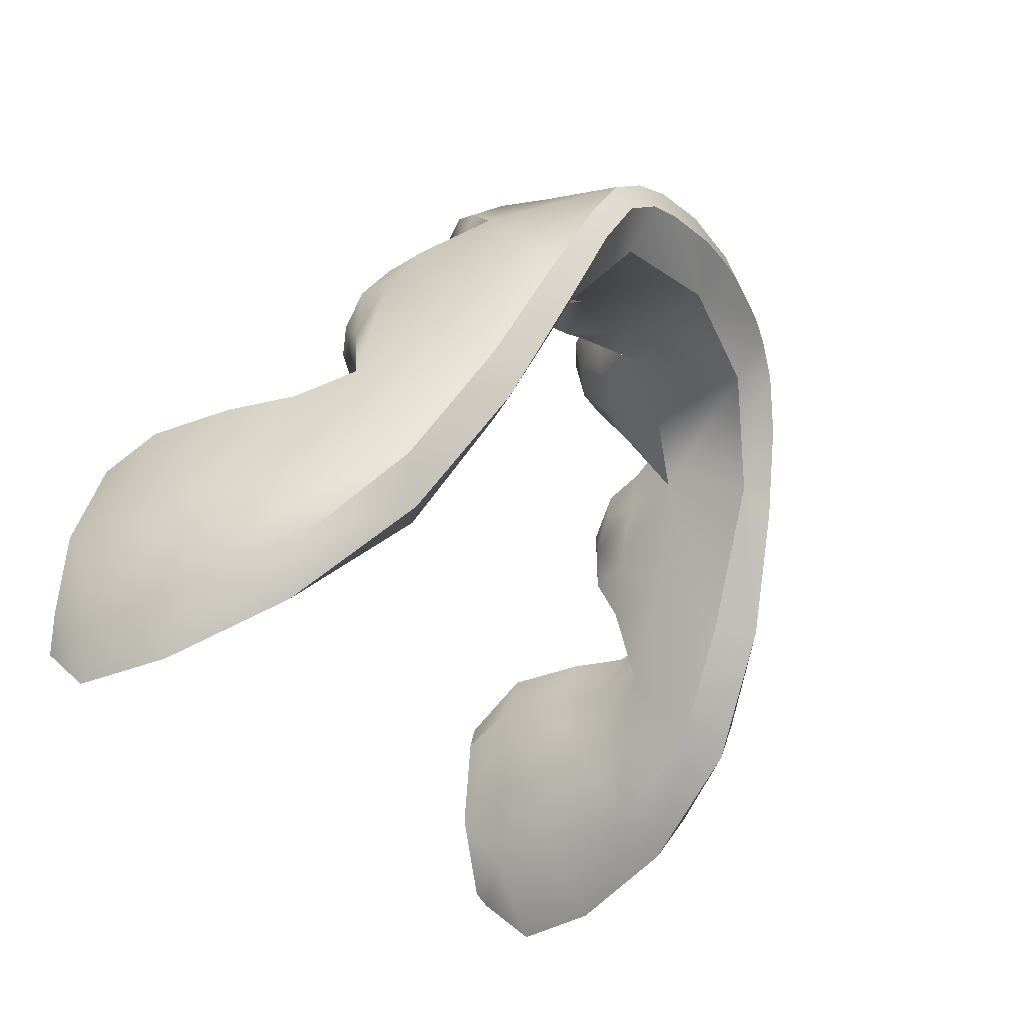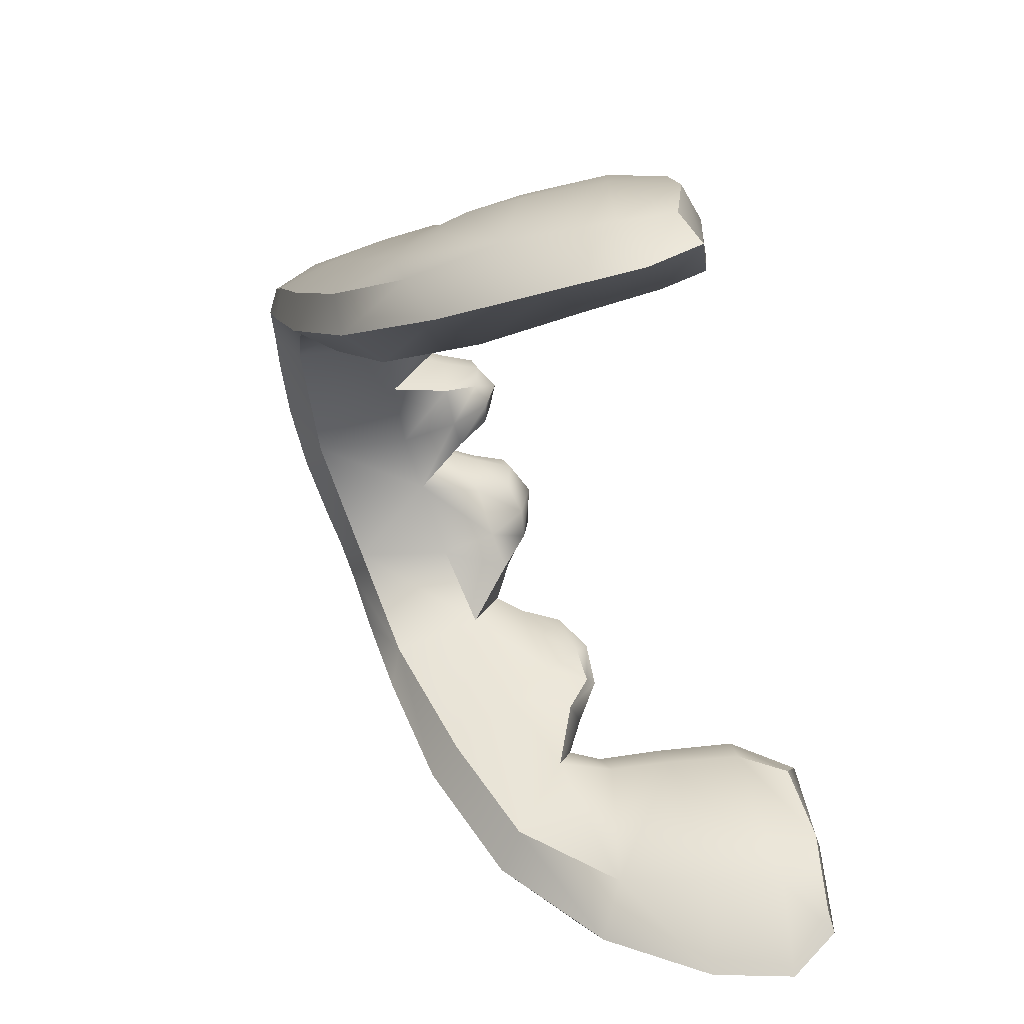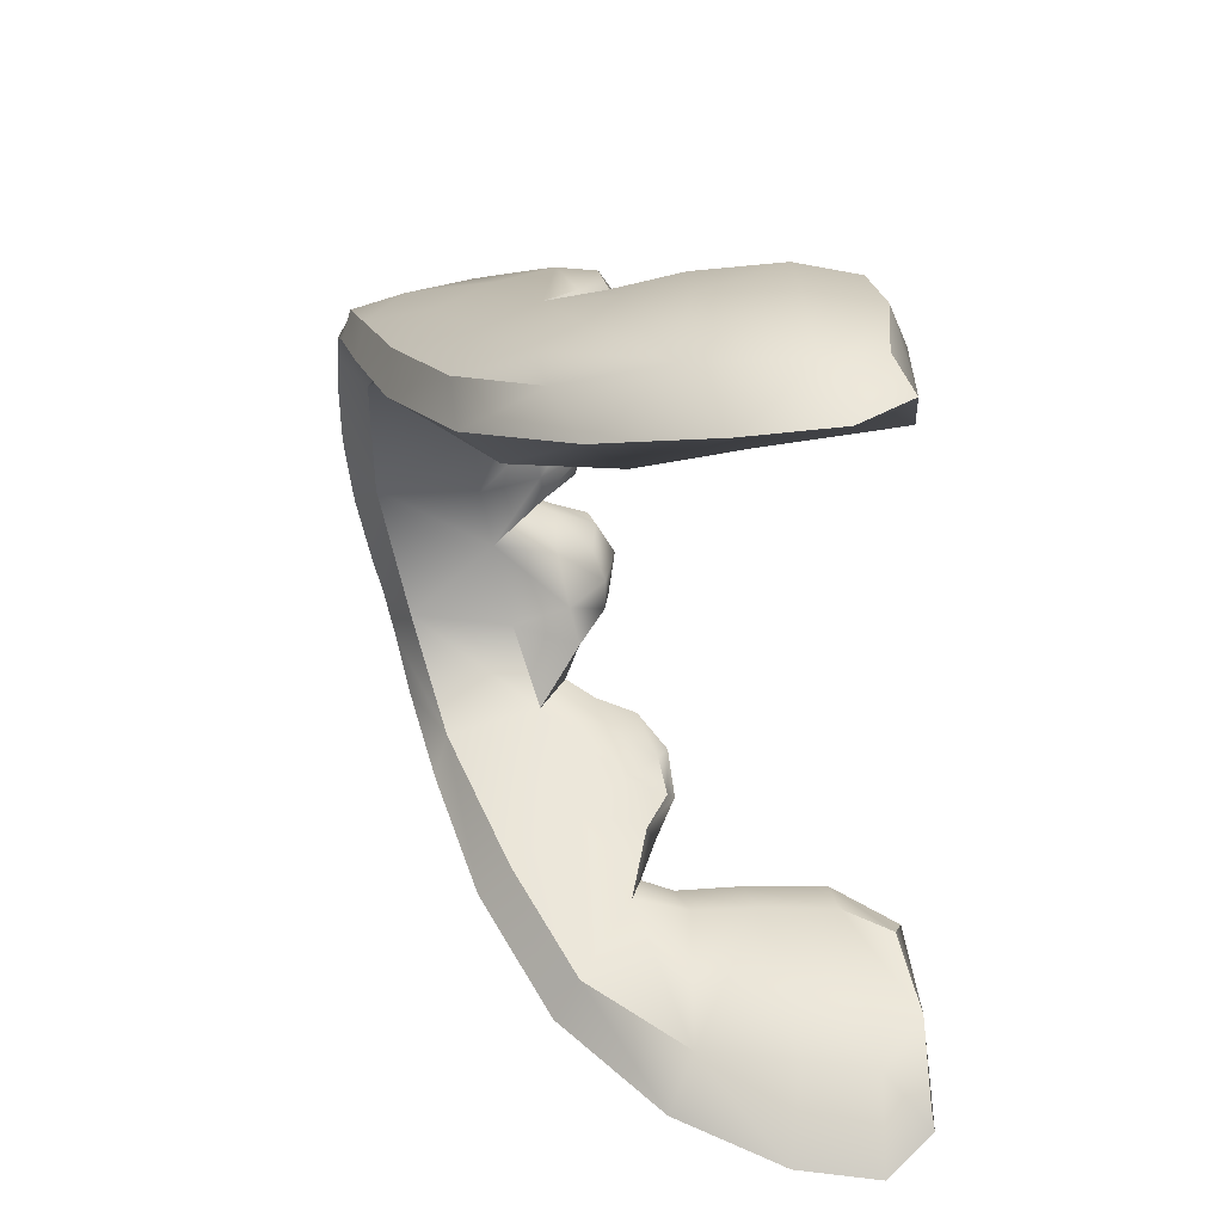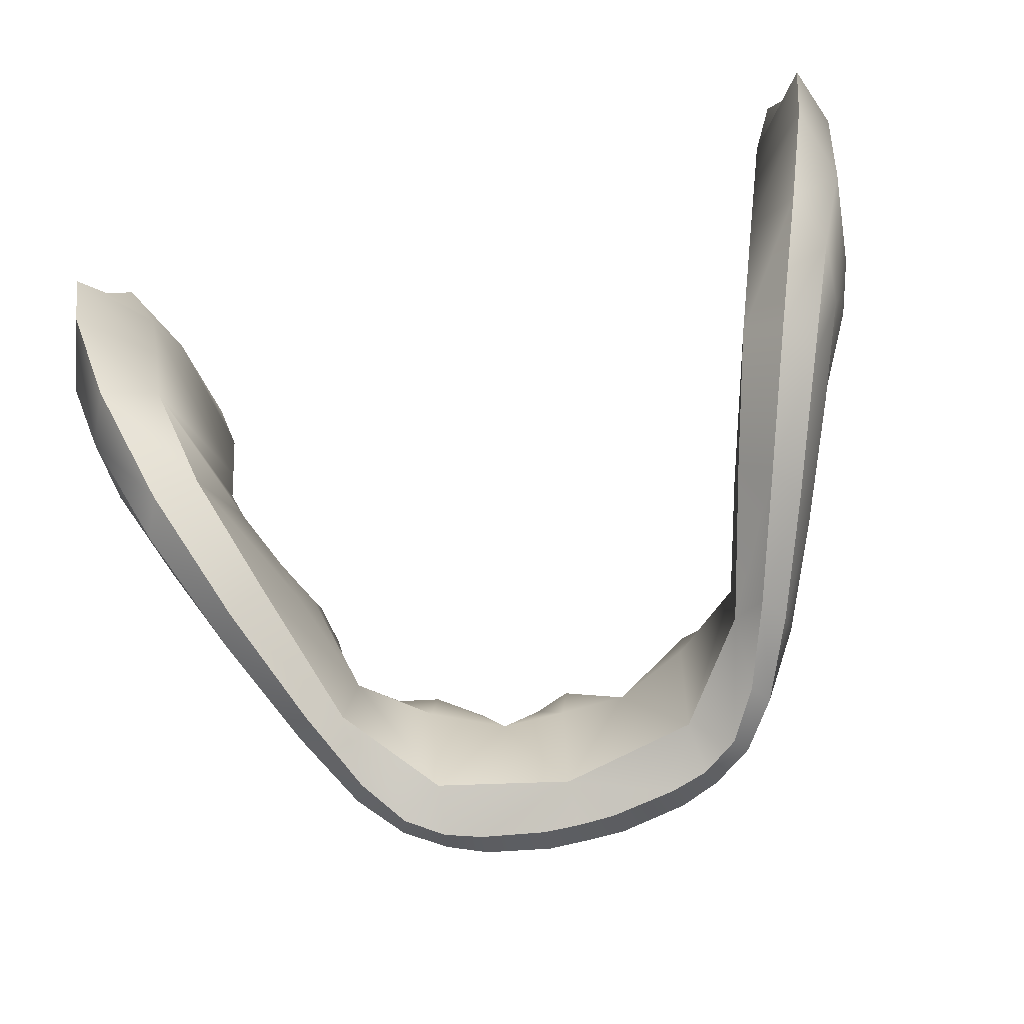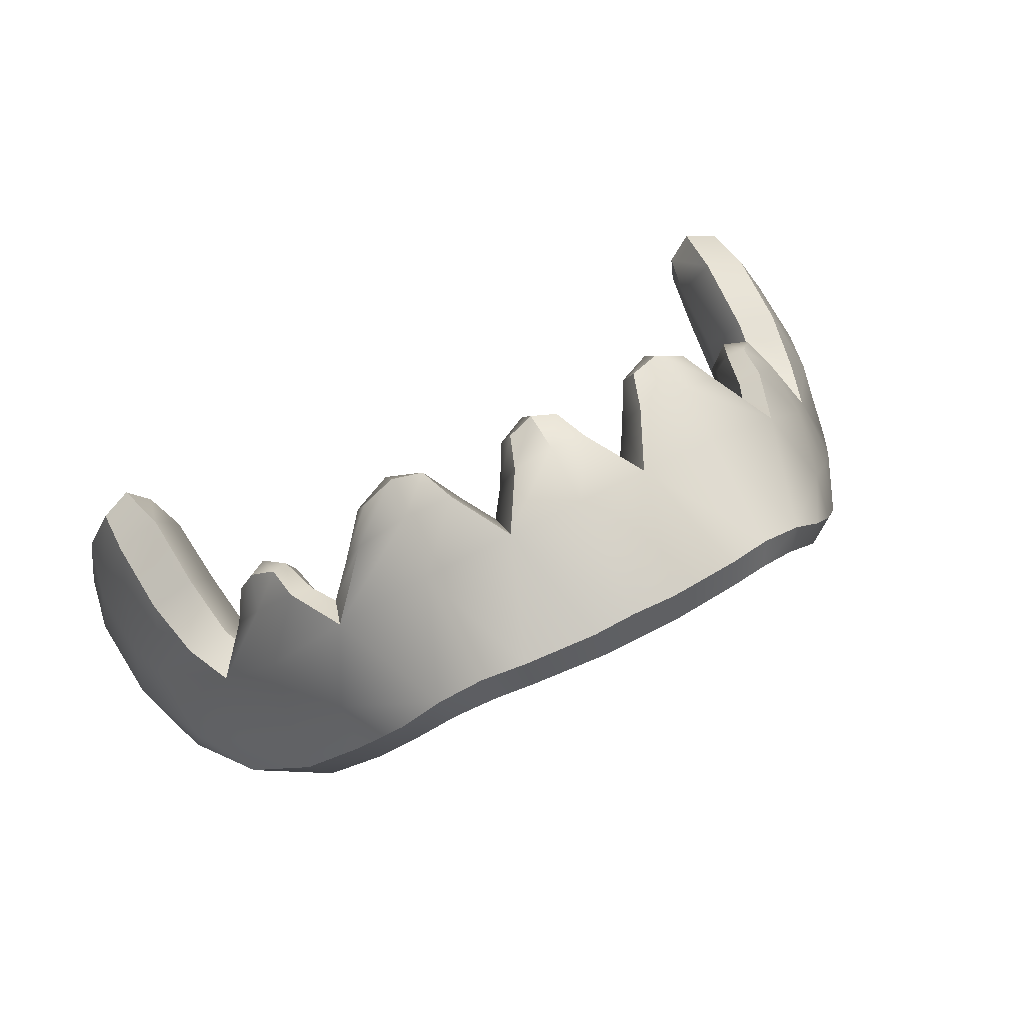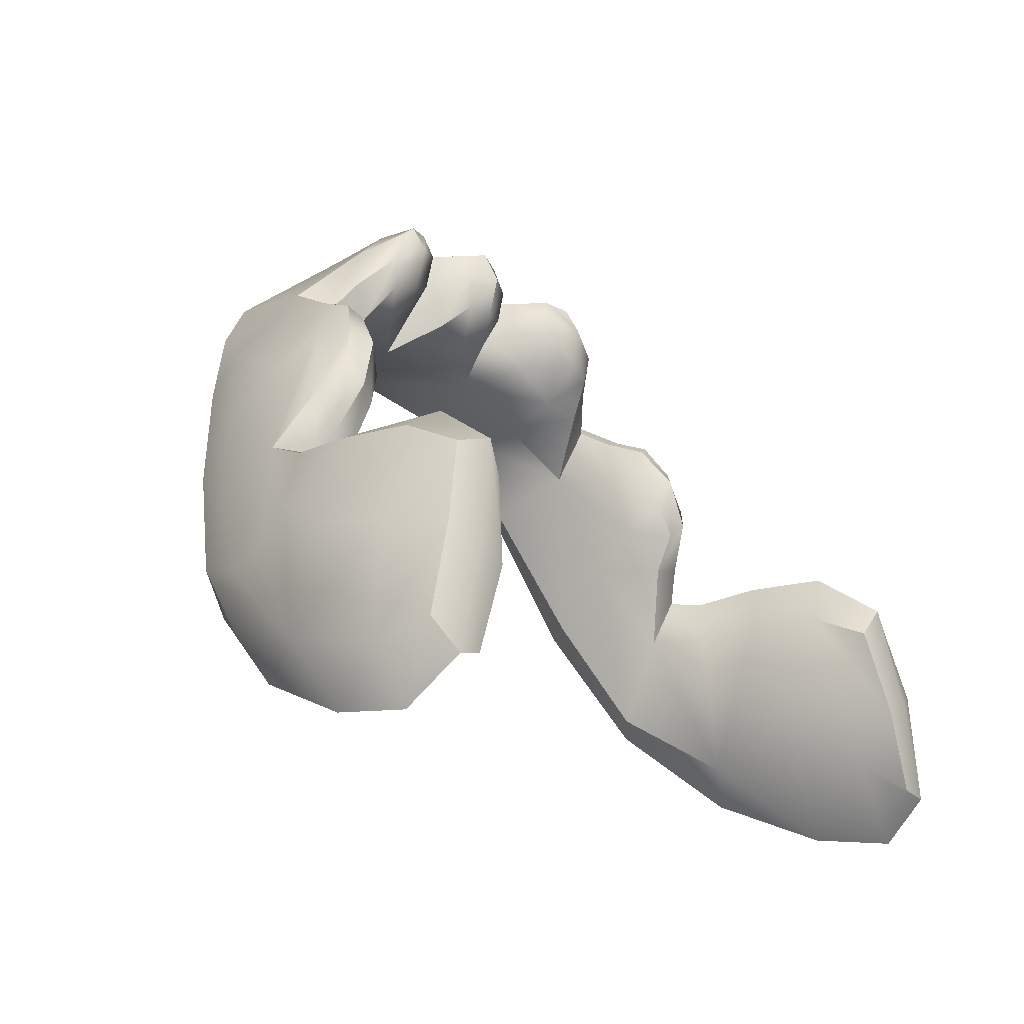
<metadata>
{"format":"obj","ext":"obj","renderer":"f3d","projection":"perspective","resolution":1024,"background":"white","views":[{"elev":-28.4,"azim":-61.6,"up":"+Z"},{"elev":-56.5,"azim":102.4,"up":"+Z"},{"elev":-49.8,"azim":95.4,"up":"+Z"},{"elev":-59.0,"azim":-162.9,"up":"+Y"},{"elev":67.2,"azim":-27.3,"up":"+Z"},{"elev":-18.0,"azim":127.0,"up":"+Z"}]}
</metadata>
<code>
o character_skeleton_warrior_jaw_Cube.7634
v -0.1317 -0.04891 0.212
v -0.1468 -0.05569 0.2634
v -0.1649 -0.1104 0.2012
v -0.1335 -0.1057 0.1955
v -0.08585 -0.1245 0.2547
v -0.1186 -0.1309 0.2812
v -0.2242 -0.04931 0.0586
v -0.1852 -0.02849 0.03787
v -0.2162 -0.006952 0.1288
v -0.1754 0.00256 0.08914
v -0.2687 0.06112 -0.009386
v -0.2153 0.09432 -0.005071
v -0.2375 0.06666 0.1124
v -0.1936 0.07578 0.09334
v -0.2071 0.1546 0.07917
v -0.2403 0.1516 0.09205
v -0.2372 0.1651 -0.02658
v -0.2668 0.1561 -0.01142
v -0.04172 -0.0683 0.2611
v -0.06753 -0.1405 0.306
v -0.04318 -0.07479 0.3296
v -0.07019 -0.01096 0.2851
v -0.1061 -0.007084 0.2711
v -0.06934 -0.01453 0.3226
v -0.106 -0.01065 0.3063
v -0.02525 -0.1448 0.3119
v -0 -0.1338 0.2697
v -0.01524 -0.01633 0.2909
v -0.0152 -0.01992 0.3299
v -0.1654 0.004784 0.2339
v -0.1498 0.008417 0.2103
v -0.185 0.02236 0.1866
v -0.1656 0.02539 0.1643
v 0.1317 -0.04891 0.212
v 0.1468 -0.05569 0.2634
v 0.1649 -0.1104 0.2012
v 0.1335 -0.1057 0.1955
v 0.08585 -0.1245 0.2547
v 0.1186 -0.1309 0.2812
v 0.2242 -0.04931 0.0586
v 0.1852 -0.02849 0.03787
v 0.2162 -0.006952 0.1288
v 0.1754 0.00256 0.08914
v 0.2687 0.06112 -0.009386
v 0.2153 0.09432 -0.005071
v 0.2375 0.06666 0.1124
v 0.1936 0.07578 0.09334
v 0.2071 0.1546 0.07917
v 0.2403 0.1516 0.09205
v 0.2372 0.1651 -0.02658
v 0.2668 0.1561 -0.01142
v 0.04172 -0.0683 0.2611
v 0.06753 -0.1405 0.306
v 0.04317 -0.07479 0.3296
v 0.07019 -0.01096 0.2851
v 0.1061 -0.007084 0.2711
v 0.06934 -0.01453 0.3226
v 0.106 -0.01065 0.3063
v 0.02525 -0.1448 0.3119
v 0.01524 -0.01633 0.2909
v 0.0152 -0.01992 0.3299
v 0.1654 0.004784 0.2339
v 0.1498 0.008417 0.2103
v 0.185 0.02236 0.1866
v 0.1656 0.02539 0.1643
v -0.09282 -0.1353 0.2981
v -0.1539 -0.1153 0.1816
v -0.141 -0.1253 0.2507
v -0.1652 -0.08972 0.2257
v -0.1409 -0.035 0.2477
v -0.1123 -0.1384 0.2663
v -0.2106 -0.04642 0.03161
v -0.2244 -0.03725 0.09556
v -0.1941 0.006361 0.122
v -0.1939 -0.08616 0.131
v -0.1611 -0.06747 0.1079
v -0.1531 -0.02791 0.1438
v -0.1877 -0.03558 0.1946
v -0.2554 0.0844 -0.05042
v -0.2062 0.03444 -0.001935
v -0.2503 0.001952 0.006421
v -0.209 0.0662 0.1257
v -0.257 0.1597 0.04185
v -0.2291 0.02658 0.1145
v -0.1878 0.03626 0.08906
v -0.2507 0.01813 0.05476
v -0.2736 0.1241 -0.02183
v -0.2206 0.1589 0.09707
v -0.1978 0.1229 0.09196
v -0.241 0.1169 0.1081
v -0.2611 0.06943 0.05631
v -0.2187 0.1657 0.02476
v -0.223 0.1396 -0.01042
v -0.2551 0.1665 -0.03046
v -0.04126 -0.05185 0.3012
v -0.0653 -0.1476 0.2868
v -0.08802 -0.004831 0.2762
v -0.08702 -0.009117 0.3204
v -0.1088 -0.004931 0.2898
v -0.06624 -0.009017 0.3069
v -0.06186 -0.03156 0.2738
v -0.06192 -0.03646 0.3247
v -0.02335 -0.1521 0.2916
v -0.01803 -0.01409 0.3114
v -0.02284 -0.03581 0.2788
v -0.02288 -0.04072 0.3319
v -0.1557 0.008384 0.228
v -0.1767 0.02916 0.173
v -0.1555 0.0208 0.1868
v -0.1769 0.01674 0.2142
v -0.1447 -0.01212 0.2083
v -0.163 -0.01711 0.2423
v -0.1675 0.01257 0.1391
v -0.1946 0.008433 0.1699
v -0.08823 -0.06161 0.241
v -0.1161 -0.02353 0.2501
v -0.09439 -0.0689 0.3093
v -0.1188 -0.02847 0.2953
v 0.09282 -0.1353 0.2981
v 0.1539 -0.1153 0.1816
v 0.141 -0.1253 0.2507
v 0.1652 -0.08972 0.2257
v 0.1409 -0.035 0.2477
v 0.1123 -0.1384 0.2663
v 0.2106 -0.04642 0.03161
v 0.2244 -0.03725 0.09556
v 0.1941 0.006361 0.122
v 0.1939 -0.08616 0.131
v 0.1611 -0.06747 0.1079
v 0.1531 -0.02791 0.1438
v 0.1877 -0.03558 0.1946
v 0.2554 0.0844 -0.05042
v 0.2062 0.03444 -0.001935
v 0.2503 0.001952 0.006421
v 0.209 0.0662 0.1257
v 0.257 0.1597 0.04185
v 0.2291 0.02658 0.1145
v 0.1878 0.03626 0.08906
v 0.2507 0.01813 0.05476
v 0.2736 0.1241 -0.02183
v 0.2206 0.1589 0.09707
v 0.1978 0.1229 0.09196
v 0.241 0.1169 0.1081
v 0.2611 0.06943 0.05631
v 0.2187 0.1657 0.02476
v 0.223 0.1396 -0.01042
v 0.2551 0.1665 -0.03046
v 0.04126 -0.05185 0.3012
v 0.0653 -0.1476 0.2868
v 0.08802 -0.004831 0.2762
v 0.08702 -0.009117 0.3204
v 0.1088 -0.004931 0.2898
v 0.06624 -0.009017 0.3069
v 0.06186 -0.03156 0.2738
v 0.06192 -0.03646 0.3247
v 0.02335 -0.1521 0.2916
v 0.01803 -0.01409 0.3114
v 0.02284 -0.03581 0.2788
v 0.02288 -0.04072 0.3319
v 0.1557 0.008384 0.228
v 0.1767 0.02916 0.173
v 0.1555 0.0208 0.1868
v 0.1769 0.01674 0.2142
v 0.1447 -0.01212 0.2083
v 0.163 -0.01711 0.2423
v 0.1675 0.01257 0.1391
v 0.1946 0.008433 0.1699
v 0.08823 -0.06161 0.241
v 0.1161 -0.02353 0.2501
v 0.09439 -0.0689 0.3093
v 0.1188 -0.02847 0.2953
v -0 -0.07096 0.2597
v -0 -0.1442 0.3128
v -0 -0.07817 0.3371
v -0 -0.01193 0.2879
v -0 -0.01625 0.3349
v -0.1811 -0.08954 0.1069
v -0.1324 -0.1305 0.2349
v -0.1944 -0.06609 0.1636
v -0.1494 -0.017 0.2378
v -0.2464 -0.007194 0.04535
v -0.2502 0.03586 0.07629
v -0.2371 0.01695 -0.02205
v -0.2127 0.1177 0.1247
v -0.2028 0.02578 0.1199
v -0.2617 0.1366 -0.05701
v -0.2648 0.1197 0.04674
v -0 -0.00562 0.3135
v -0.08887 -0.027 0.2542
v -0.08904 -0.1435 0.2811
v -0.08671 0.00107 0.3026
v -0.09039 -0.0336 0.3191
v -0.05274 -0.03326 0.3039
v -0.1265 -0.02302 0.2693
v -0 -0.04184 0.3412
v -0.03026 -0.03629 0.3058
v -0 -0.03524 0.2698
v -0.1657 0.02618 0.2041
v -0.1522 0.000704 0.1677
v -0.1853 0.01584 0.1443
v -0.1831 -0.005361 0.2113
v -0 -0.1524 0.2922
v -0.2379 0.1667 0.03331
v 0.1811 -0.08954 0.1069
v 0.1324 -0.1305 0.2349
v 0.1944 -0.06609 0.1636
v 0.1494 -0.017 0.2378
v 0.2464 -0.007194 0.04535
v 0.2502 0.03586 0.07629
v 0.2371 0.01695 -0.02205
v 0.2127 0.1177 0.1247
v 0.2028 0.02578 0.1199
v 0.2617 0.1366 -0.05701
v 0.2648 0.1197 0.04674
v 0.08887 -0.027 0.2542
v 0.08904 -0.1435 0.2811
v 0.08671 0.00107 0.3026
v 0.09039 -0.0336 0.3191
v 0.05274 -0.03326 0.3039
v 0.1265 -0.02302 0.2693
v 0.03026 -0.03629 0.3058
v 0.1657 0.02618 0.2041
v 0.1522 0.000704 0.1677
v 0.1853 0.01584 0.1443
v 0.1831 -0.005361 0.2113
v 0.2379 0.1667 0.03331
f 6 66 117 2
f 3 68 69
f 54 174 173 59
f 117 66 20 21
f 1 5 4
f 4 67 177 76
f 67 3 75 177
f 177 75 7 72
f 76 177 72 8
f 173 174 21 26
f 4 178 67
f 4 5 71 178
f 178 71 6 68
f 67 178 68 3
f 10 8 80
f 1 4 76 77
f 77 76 8 10
f 3 69 179 75
f 69 2 78 179
f 179 78 9 73
f 75 179 73 7
f 2 70 180 112
f 70 1 111 180
f 180 111 31 107
f 112 180 107 30
f 7 73 181 81
f 9 86 181 73
f 11 81 181 86
f 11 86 182 91
f 9 84 182 86
f 13 91 182 84
f 8 72 183 80
f 72 7 81 183
f 183 81 11 79
f 80 183 79 12
f 13 82 184 90
f 82 14 89 184
f 184 89 15 88
f 90 184 88 16
f 9 74 185 84
f 74 10 85 185
f 185 85 14 82
f 84 185 82 13
f 10 80 85
f 14 85 80 12
f 12 79 186 93
f 79 11 87 186
f 186 87 18 94
f 93 186 94 17
f 11 91 187 87
f 91 13 90 187
f 187 90 16 83
f 87 187 83 18
f 14 12 93 89
f 93 17 92
f 89 93 92 15
f 29 176 188 104
f 176 61 157 188
f 188 157 60 175
f 104 188 175 28
f 19 115 189 101
f 115 1 116 189
f 189 116 23 97
f 101 189 97 22
f 6 71 190 66
f 71 5 190
f 190 5 96
f 66 190 96 20
f 20 26 21
f 39 121 122 35
f 1 115 5
f 115 19 5
f 23 99 191 97
f 99 25 98 191
f 191 98 24 100
f 97 191 100 22
f 2 117 192 118
f 117 21 102 192
f 192 102 24 98
f 118 192 98 25
f 21 95 193 102
f 95 19 101 193
f 193 101 22 100
f 102 193 100 24
f 1 70 194 116
f 70 2 118 194
f 194 118 25 99
f 116 194 99 23
f 21 174 195 106
f 174 54 159 195
f 195 159 61 176
f 106 195 176 29
f 96 103 26 20
f 19 27 5
f 59 156 149 53
f 19 95 196 105
f 95 21 106 196
f 196 106 29 104
f 105 196 104 28
f 60 158 197 175
f 158 52 172 197
f 197 172 19 105
f 175 197 105 28
f 30 107 198 110
f 107 31 109 198
f 198 109 33 108
f 110 198 108 32
f 1 77 199 111
f 77 10 113 199
f 199 113 33 109
f 111 199 109 31
f 10 74 200 113
f 74 9 114 200
f 200 114 32 108
f 113 200 108 33
f 9 78 201 114
f 78 2 112 201
f 201 112 30 110
f 114 201 110 32
f 27 202 103
f 27 156 202
f 202 156 59 173
f 103 202 173 26
f 16 88 203 83
f 88 15 92 203
f 203 92 17 94
f 83 203 94 18
f 54 53 119 170
f 36 122 121
f 170 119 39 35
f 34 37 38
f 37 129 204 120
f 129 41 125 204
f 204 125 40 128
f 120 204 128 36
f 37 120 205
f 120 36 121 205
f 205 121 39 124
f 37 205 124 38
f 43 133 41
f 34 130 129 37
f 130 43 41 129
f 36 128 206 122
f 128 40 126 206
f 206 126 42 131
f 122 206 131 35
f 35 165 207 123
f 165 62 160 207
f 207 160 63 164
f 123 207 164 34
f 40 134 208 126
f 44 139 208 134
f 42 126 208 139
f 44 144 209 139
f 46 137 209 144
f 42 139 209 137
f 41 133 210 125
f 133 45 132 210
f 210 132 44 134
f 125 210 134 40
f 46 143 211 135
f 143 49 141 211
f 211 141 48 142
f 135 211 142 47
f 42 137 212 127
f 137 46 135 212
f 212 135 47 138
f 127 212 138 43
f 43 138 133
f 47 45 133 138
f 45 146 213 132
f 146 50 147 213
f 213 147 51 140
f 132 213 140 44
f 44 140 214 144
f 140 51 136 214
f 214 136 49 143
f 144 214 143 46
f 47 142 146 45
f 142 48 145 146
f 146 145 50
f 52 154 215 168
f 154 55 150 215
f 215 150 56 169
f 168 215 169 34
f 39 119 216 124
f 119 53 149 216
f 216 149 38
f 124 216 38
f 59 53 54
f 34 38 168
f 168 38 52
f 56 150 217 152
f 150 55 153 217
f 217 153 57 151
f 152 217 151 58
f 35 171 218 170
f 171 58 151 218
f 218 151 57 155
f 170 218 155 54
f 54 155 219 148
f 155 57 153 219
f 219 153 55 154
f 148 219 154 52
f 34 169 220 123
f 169 56 152 220
f 220 152 58 171
f 123 220 171 35
f 149 156 27 38
f 52 38 27
f 52 158 221 148
f 158 60 157 221
f 221 157 61 159
f 148 221 159 54
f 62 163 222 160
f 163 64 161 222
f 222 161 65 162
f 160 222 162 63
f 34 164 223 130
f 164 63 162 223
f 223 162 65 166
f 130 223 166 43
f 43 166 224 127
f 166 65 161 224
f 224 161 64 167
f 127 224 167 42
f 42 167 225 131
f 167 64 163 225
f 225 163 62 165
f 131 225 165 35
f 49 136 226 141
f 136 51 147 226
f 226 147 50 145
f 141 226 145 48
f 19 172 27
f 172 52 27
f 6 2 69 68
f 27 103 96 5

</code>
